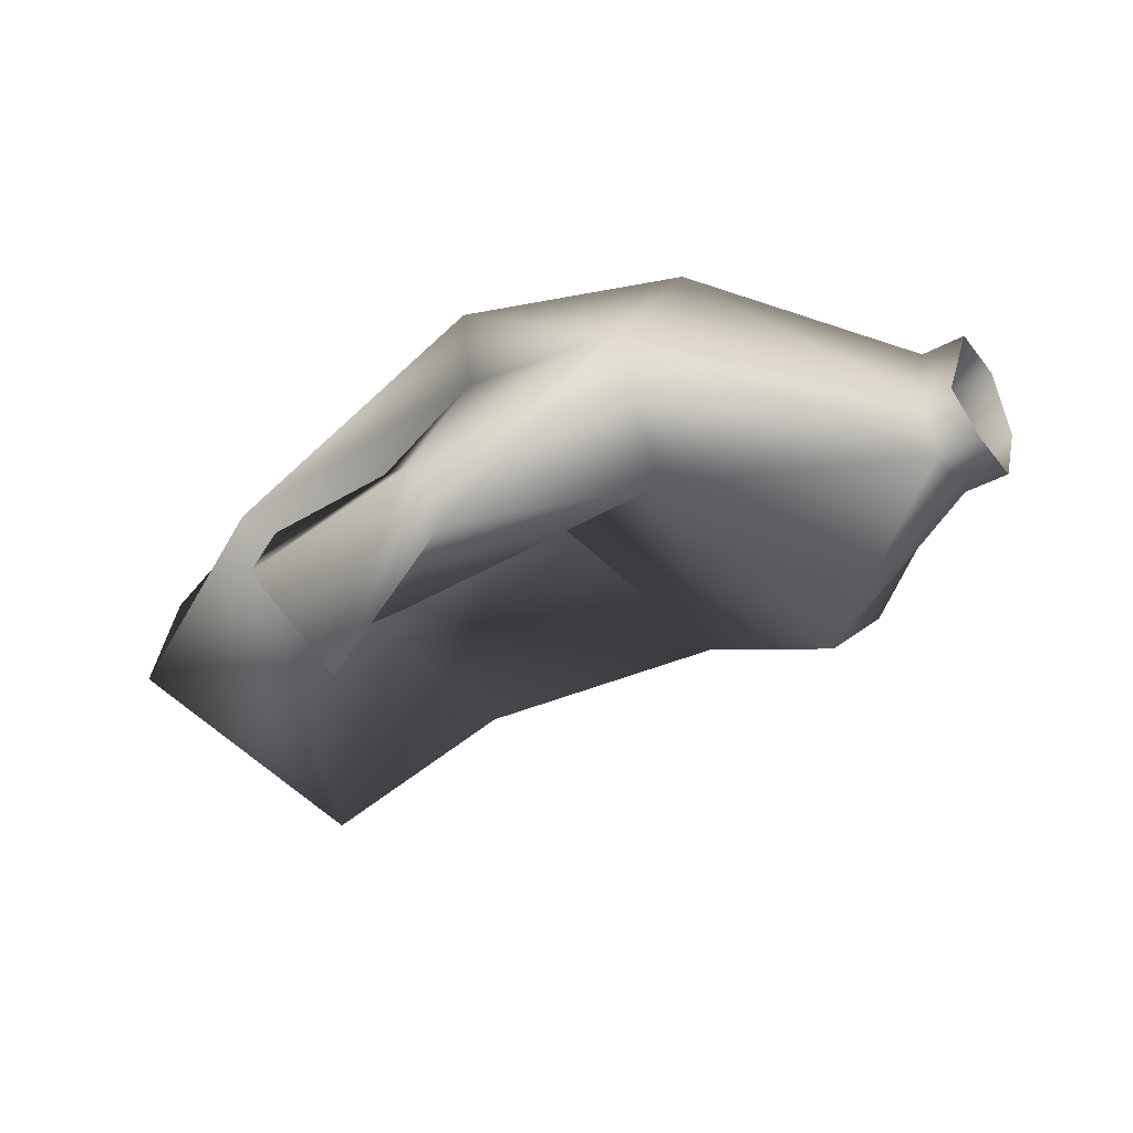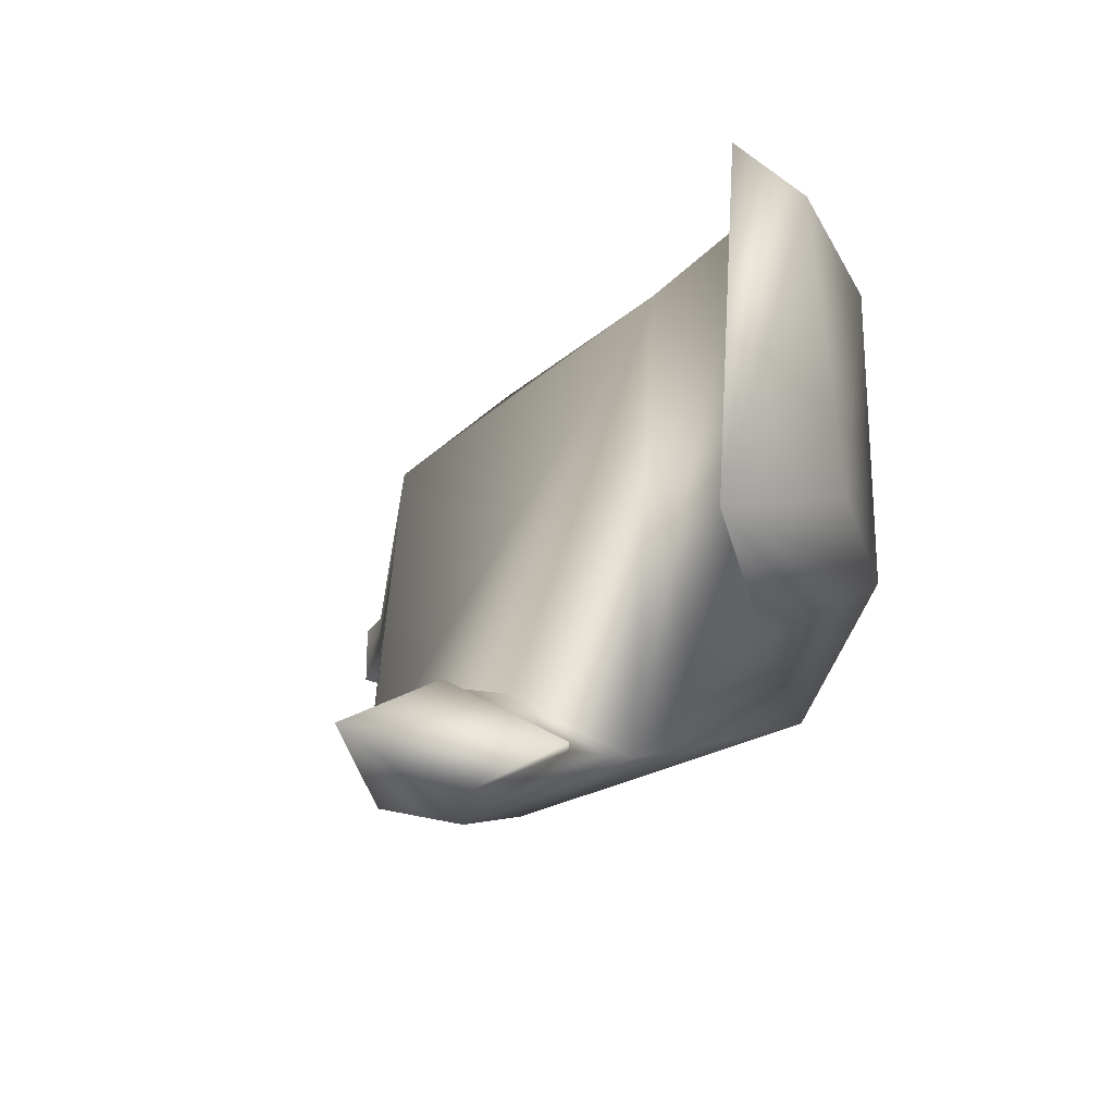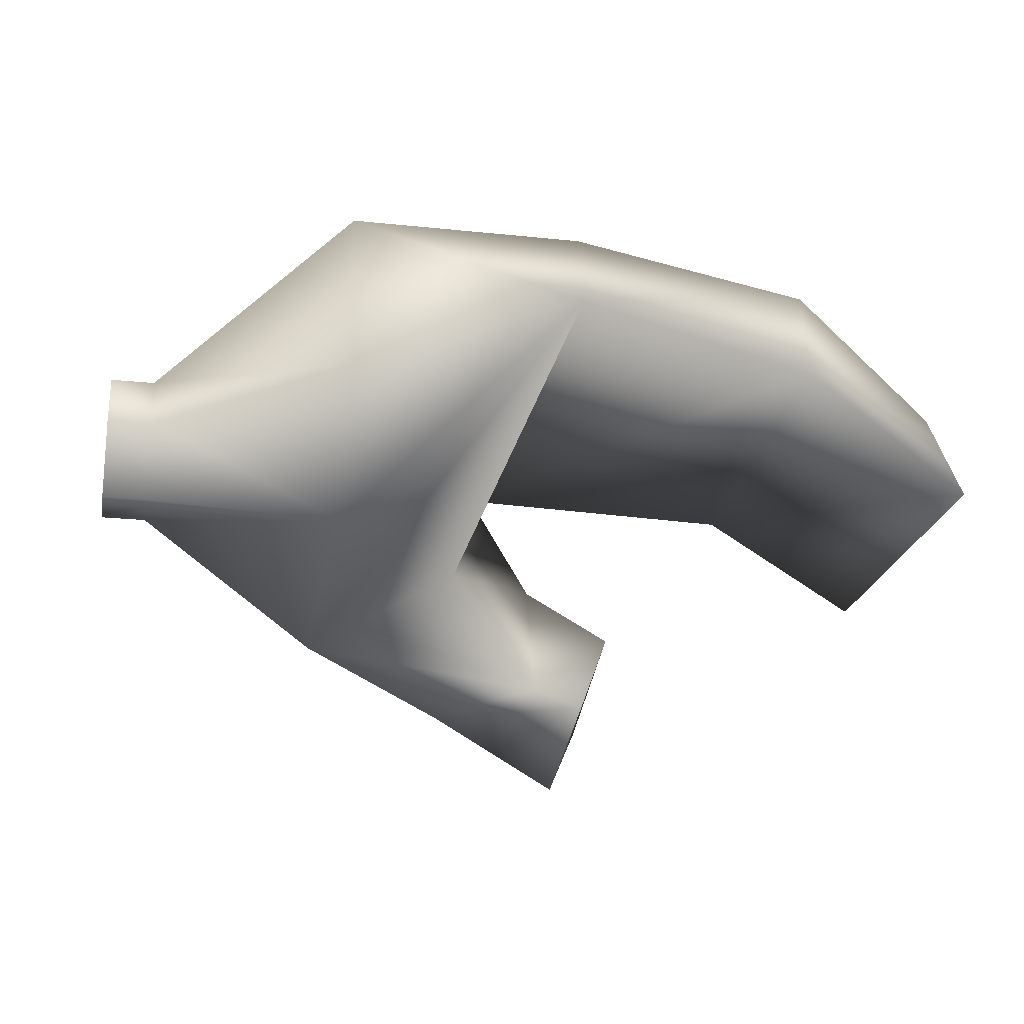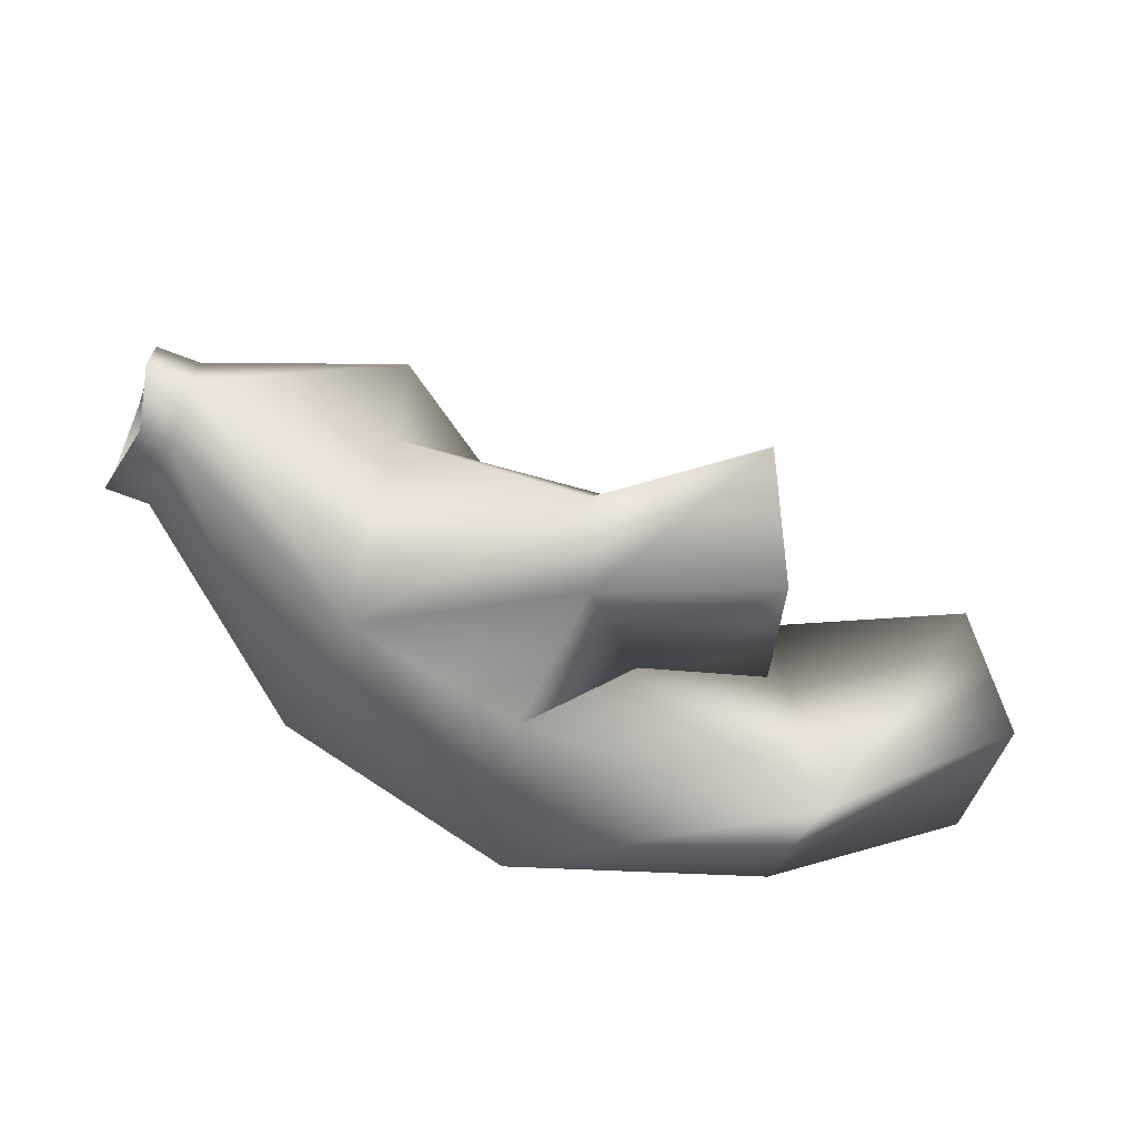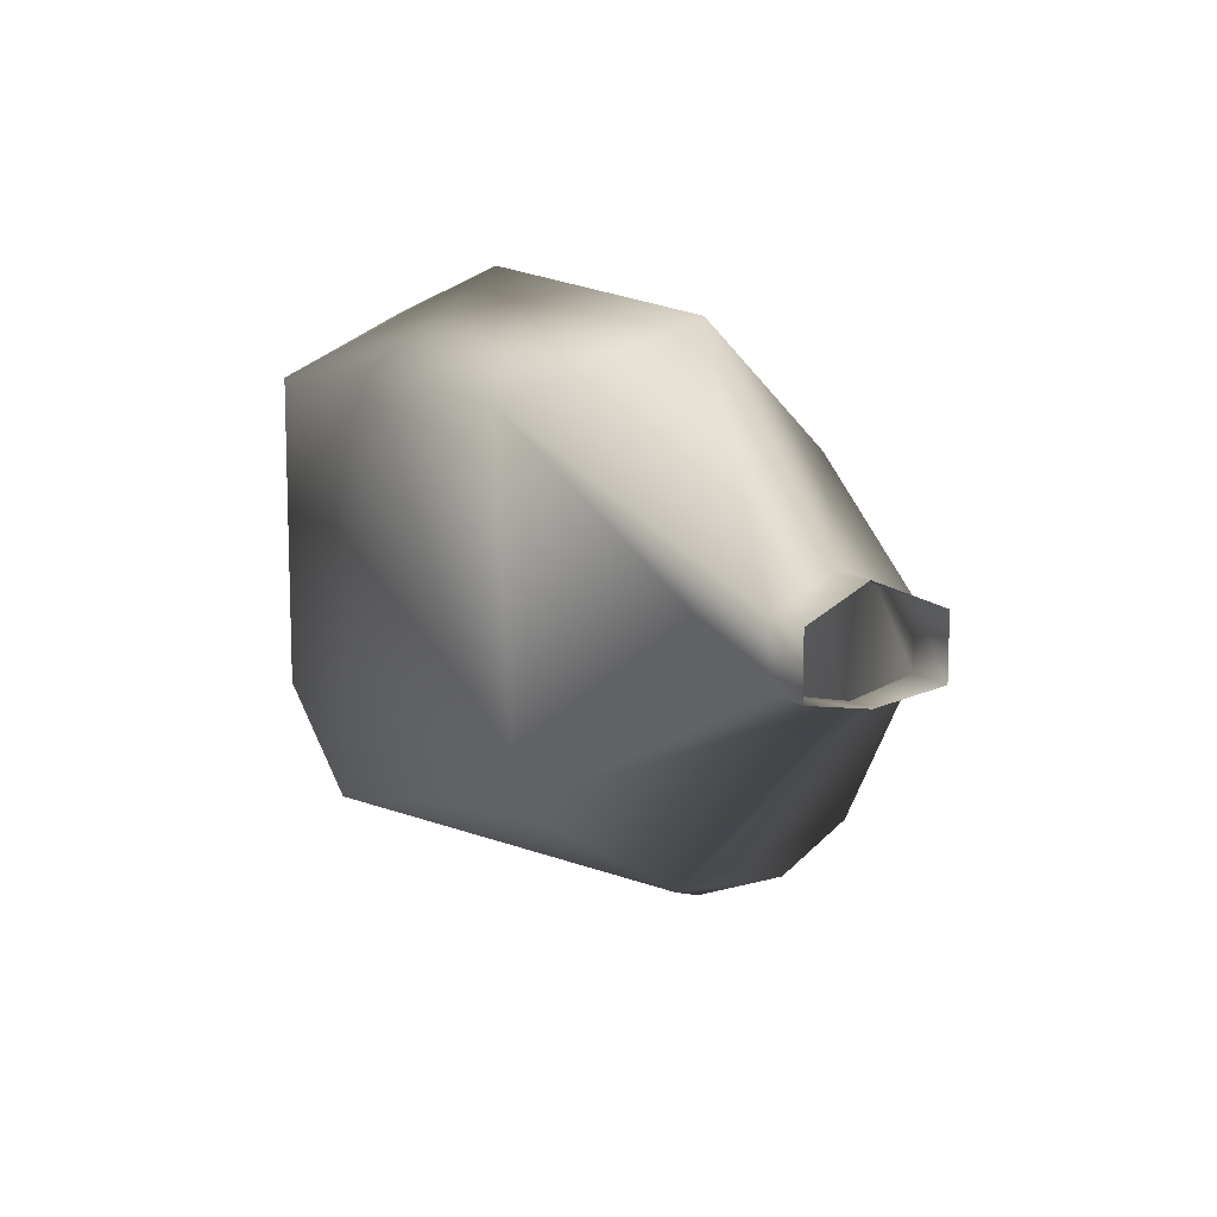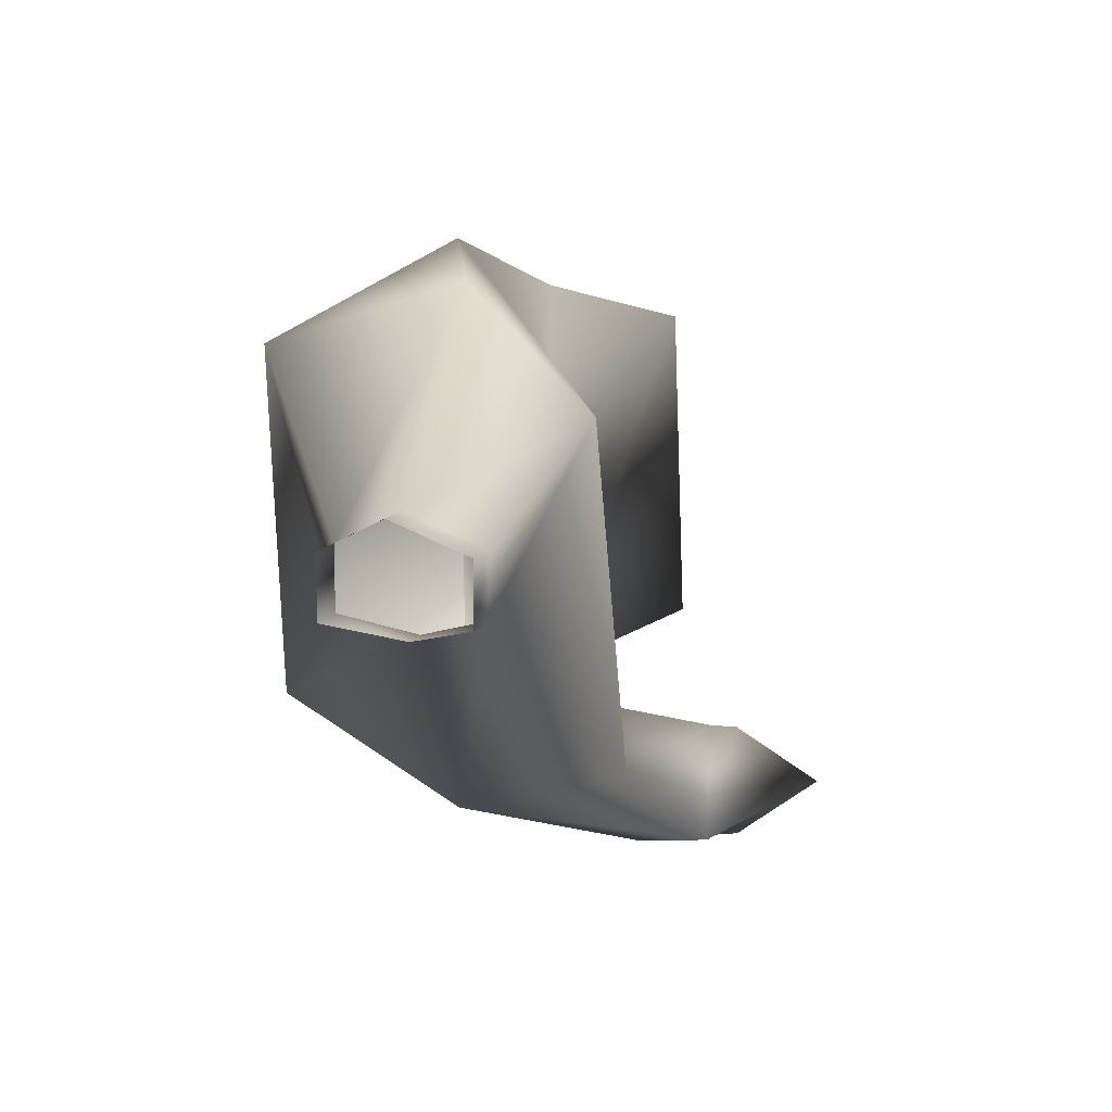
<metadata>
{"format":"obj","ext":"obj","renderer":"f3d","projection":"perspective","resolution":1024,"background":"white","views":[{"elev":-40.3,"azim":-146.3,"up":"+Y"},{"elev":-23.3,"azim":66.4,"up":"+Z"},{"elev":-21.9,"azim":-10.5,"up":"+Y"},{"elev":-68.7,"azim":-21.1,"up":"+Z"},{"elev":11.6,"azim":-119.8,"up":"+Z"},{"elev":9.8,"azim":-75.8,"up":"+Z"}]}
</metadata>
<code>
v -6 8 2
v -9 8 2
v -9 8 -2
v -9 8 -2
v -6 8 -2
v -6 8 2
v 7 5 8
v -6 8 2
v -6 8 -2
v -6 8 -2
v 7 3 -14
v 7 5 8
v -6 17 2
v -6 17 -2
v -9 17 -2
v -9 17 -2
v -9 17 2
v -6 17 2
v 7 26 12
v 7 25 -10
v -6 17 -2
v -6 17 -2
v -6 17 2
v 7 26 12
v 23 26 12
v 23 28 -13
v 7 25 -10
v 7 25 -10
v 7 26 12
v 23 26 12
v -6 12 -3
v -6 8 -2
v -9 8 -2
v -9 8 -2
v -8 12 -3
v -6 12 -3
v 8 14 -17
v 7 3 -14
v -6 8 -2
v -6 8 -2
v -6 12 -3
v 8 14 -17
v 32 7 -20
v 29 0 -16
v 27 -6 -19
v 27 -6 -19
v 30 0 -24
v 32 7 -20
v -6 17 -2
v -6 12 -3
v -8 12 -3
v -8 12 -3
v -9 17 -2
v -6 17 -2
v 7 25 -10
v 8 14 -17
v -6 12 -3
v -6 12 -3
v -6 17 -2
v 7 25 -10
v 23 28 -13
v 20 17 -16
v 8 14 -17
v 8 14 -17
v 7 25 -10
v 23 28 -13
v 49 15 10
v 51 9 11
v 50 8 -12
v 50 8 -12
v 50 16 -10
v 49 15 10
v -6 13 4
v -6 8 2
v 7 5 8
v 7 5 8
v 7 13 16
v -6 13 4
v -9 13 4
v -9 8 2
v -6 8 2
v -6 8 2
v -6 13 4
v -9 13 4
v 7 26 12
v 7 13 16
v 22 18 18
v 22 18 18
v 23 26 12
v 7 26 12
v -6 17 2
v -6 13 4
v 7 13 16
v 7 13 16
v 7 26 12
v -6 17 2
v -9 17 2
v -9 13 4
v -6 13 4
v -6 13 4
v -6 17 2
v -9 17 2
v 40 24 -10
v 23 28 -13
v 23 26 12
v 23 26 12
v 40 24 10
v 40 24 -10
v 40 16 -15
v 20 17 -16
v 23 28 -13
v 23 28 -13
v 40 24 -10
v 40 16 -15
v 39 16 14
v 22 18 18
v 20 17 -16
v 20 17 -16
v 40 16 -15
v 39 16 14
v 40 24 10
v 23 26 12
v 22 18 18
v 22 18 18
v 39 16 14
v 40 24 10
v 51 9 11
v 39 16 14
v 40 16 -15
v 40 16 -15
v 50 8 -12
v 51 9 11
v 49 15 10
v 40 24 10
v 39 16 14
v 39 16 14
v 51 9 11
v 49 15 10
v 50 16 -10
v 40 24 -10
v 40 24 10
v 40 24 10
v 49 15 10
v 50 16 -10
v 50 8 -12
v 40 16 -15
v 40 24 -10
v 40 24 -10
v 50 16 -10
v 50 8 -12
v 25 1 -15
v 18 9 -12
v 7 3 -14
v 7 3 -14
v 18 0 -21
v 25 1 -15
v 18 0 -21
v 7 3 -14
v 8 14 -17
v 8 14 -17
v 20 5 -22
v 18 0 -21
v 25 10 -18
v 20 17 -16
v 18 9 -12
v 18 9 -12
v 25 1 -15
v 25 10 -18
v 20 5 -22
v 8 14 -17
v 20 17 -16
v 20 17 -16
v 25 10 -18
v 20 5 -22
v 29 0 -16
v 25 1 -15
v 18 0 -21
v 18 0 -21
v 27 -6 -19
v 29 0 -16
v 32 7 -20
v 25 10 -18
v 25 1 -15
v 25 1 -15
v 29 0 -16
v 32 7 -20
v 30 0 -24
v 20 5 -22
v 25 10 -18
v 25 10 -18
v 32 7 -20
v 30 0 -24
v 27 -6 -19
v 18 0 -21
v 20 5 -22
v 20 5 -22
v 30 0 -24
v 27 -6 -19
v 7 5 8
v 22 18 18
v 7 13 16
v 22 18 18
v 7 5 8
v 7 3 -14
v 18 9 -12
v 22 18 18
v 7 3 -14
v 20 17 -16
v 22 18 18
v 18 9 -12
f 1 2 3
f 4 5 6
f 7 8 9
f 10 11 12
f 13 14 15
f 16 17 18
f 19 20 21
f 22 23 24
f 25 26 27
f 28 29 30
f 31 32 33
f 34 35 36
f 37 38 39
f 40 41 42
f 43 44 45
f 46 47 48
f 49 50 51
f 52 53 54
f 55 56 57
f 58 59 60
f 61 62 63
f 64 65 66
f 67 68 69
f 70 71 72
f 73 74 75
f 76 77 78
f 79 80 81
f 82 83 84
f 85 86 87
f 88 89 90
f 91 92 93
f 94 95 96
f 97 98 99
f 100 101 102
f 103 104 105
f 106 107 108
f 109 110 111
f 112 113 114
f 115 116 117
f 118 119 120
f 121 122 123
f 124 125 126
f 127 128 129
f 130 131 132
f 133 134 135
f 136 137 138
f 139 140 141
f 142 143 144
f 145 146 147
f 148 149 150
f 151 152 153
f 154 155 156
f 157 158 159
f 160 161 162
f 163 164 165
f 166 167 168
f 169 170 171
f 172 173 174
f 175 176 177
f 178 179 180
f 181 182 183
f 184 185 186
f 187 188 189
f 190 191 192
f 193 194 195
f 196 197 198
f 199 200 201
f 202 203 204
f 205 206 207
f 208 209 210

</code>
